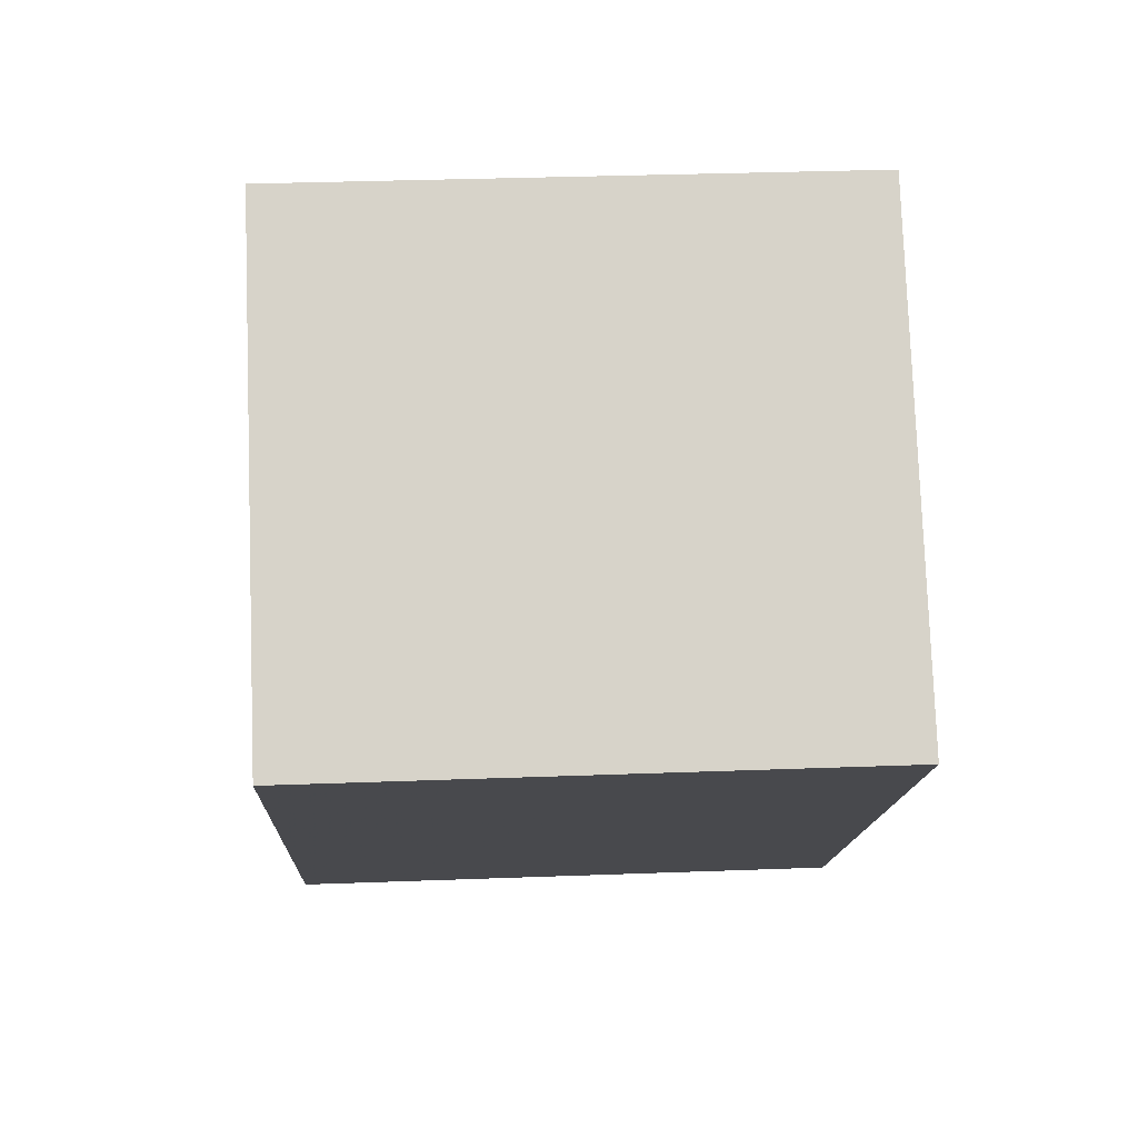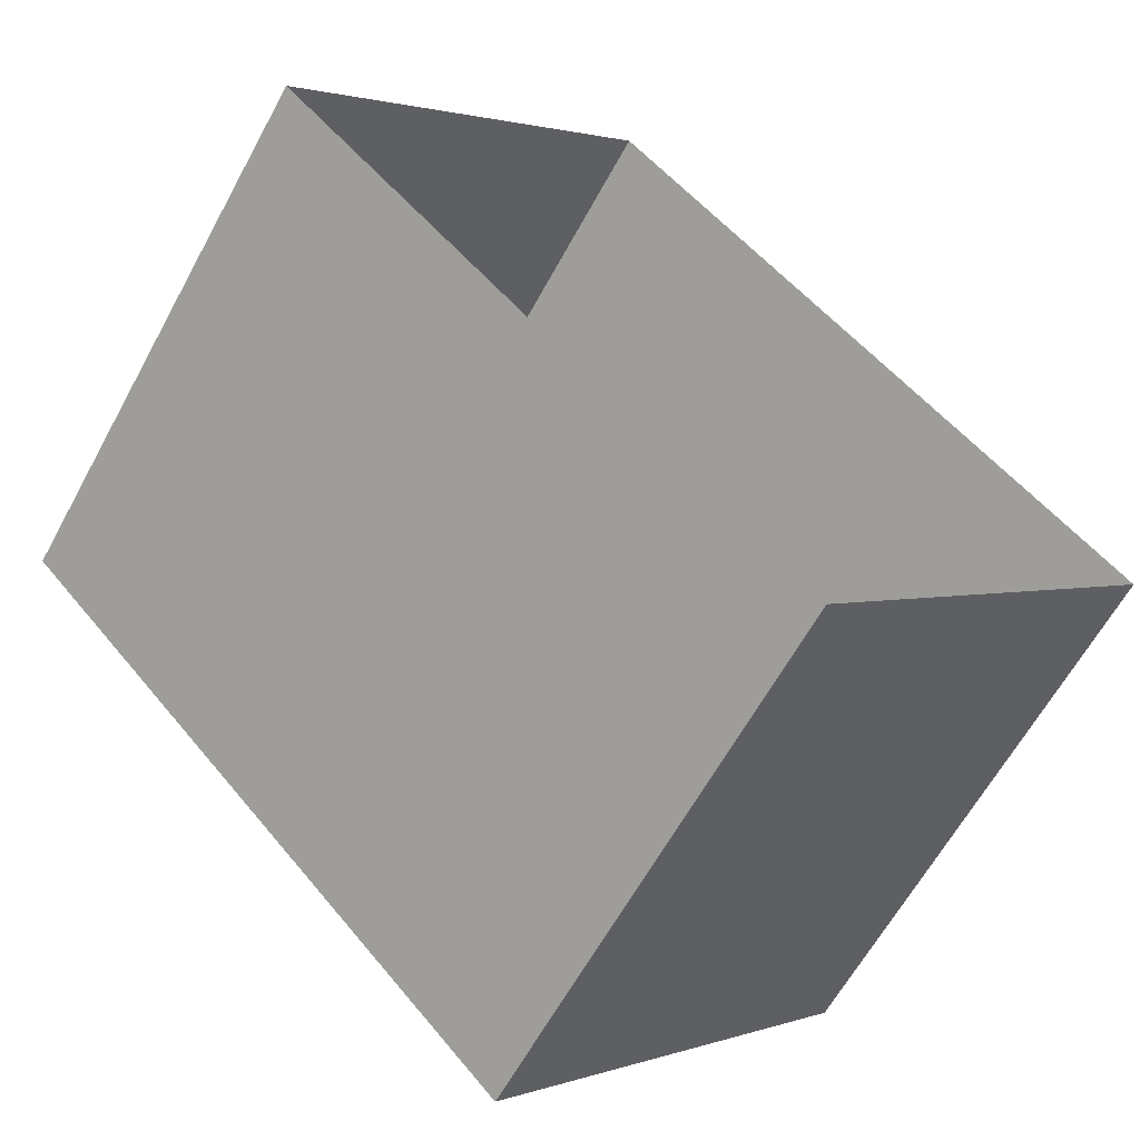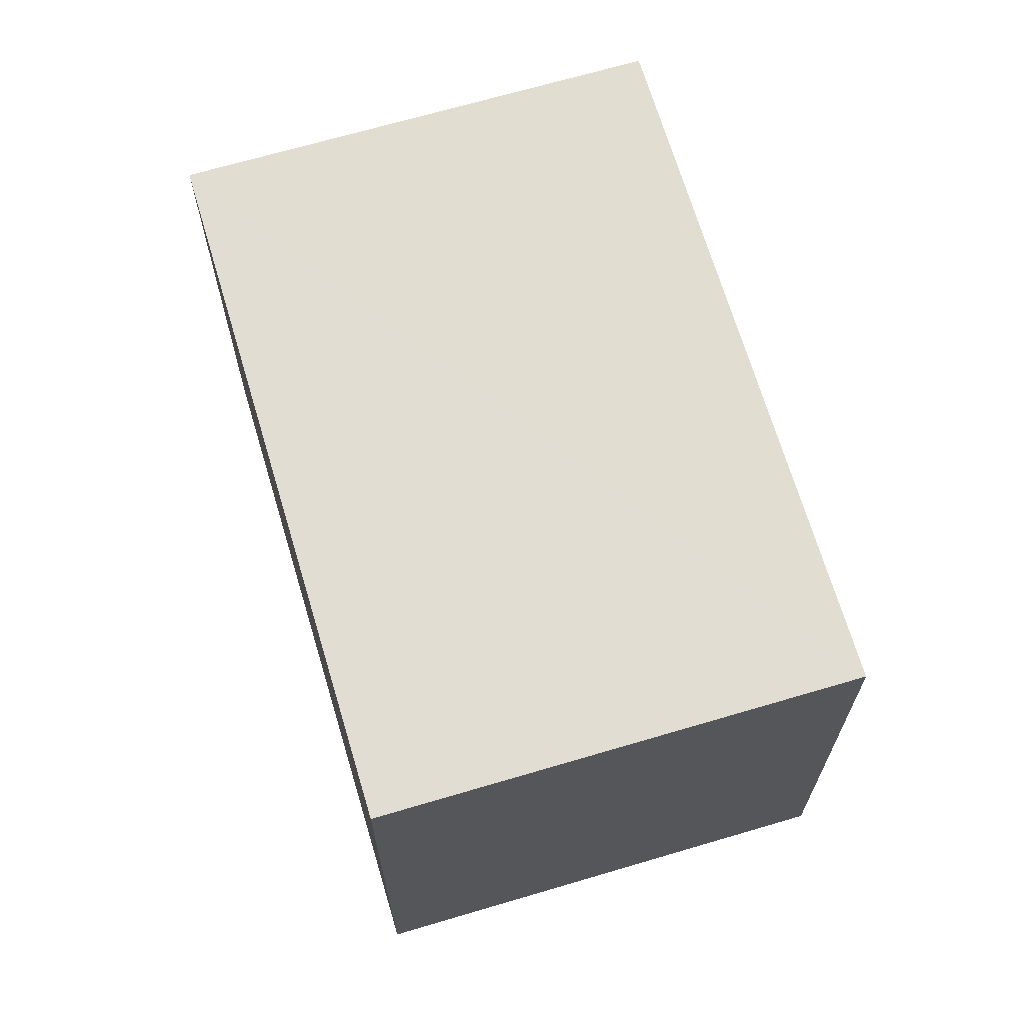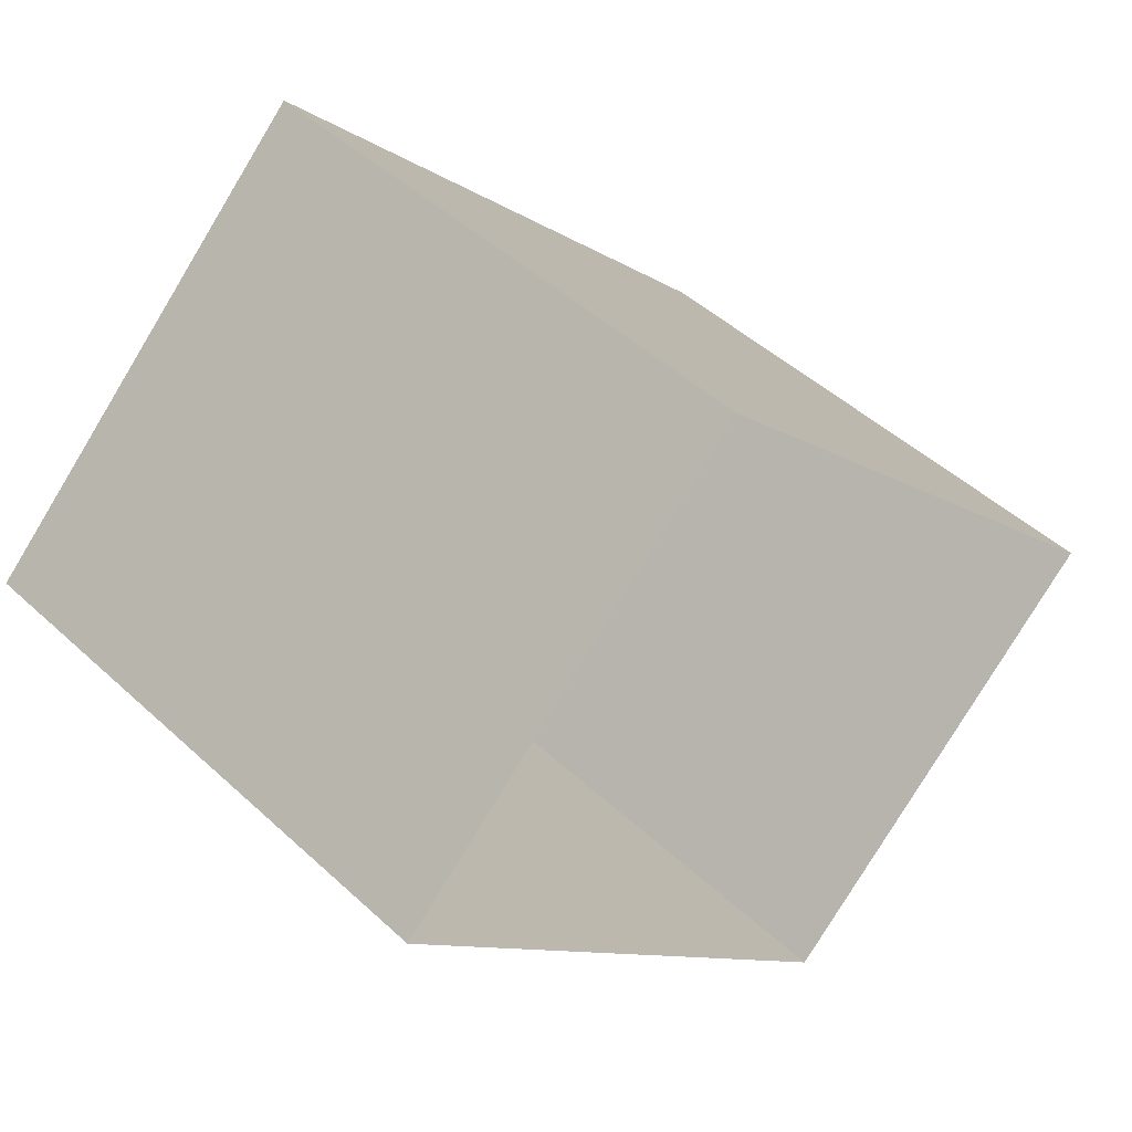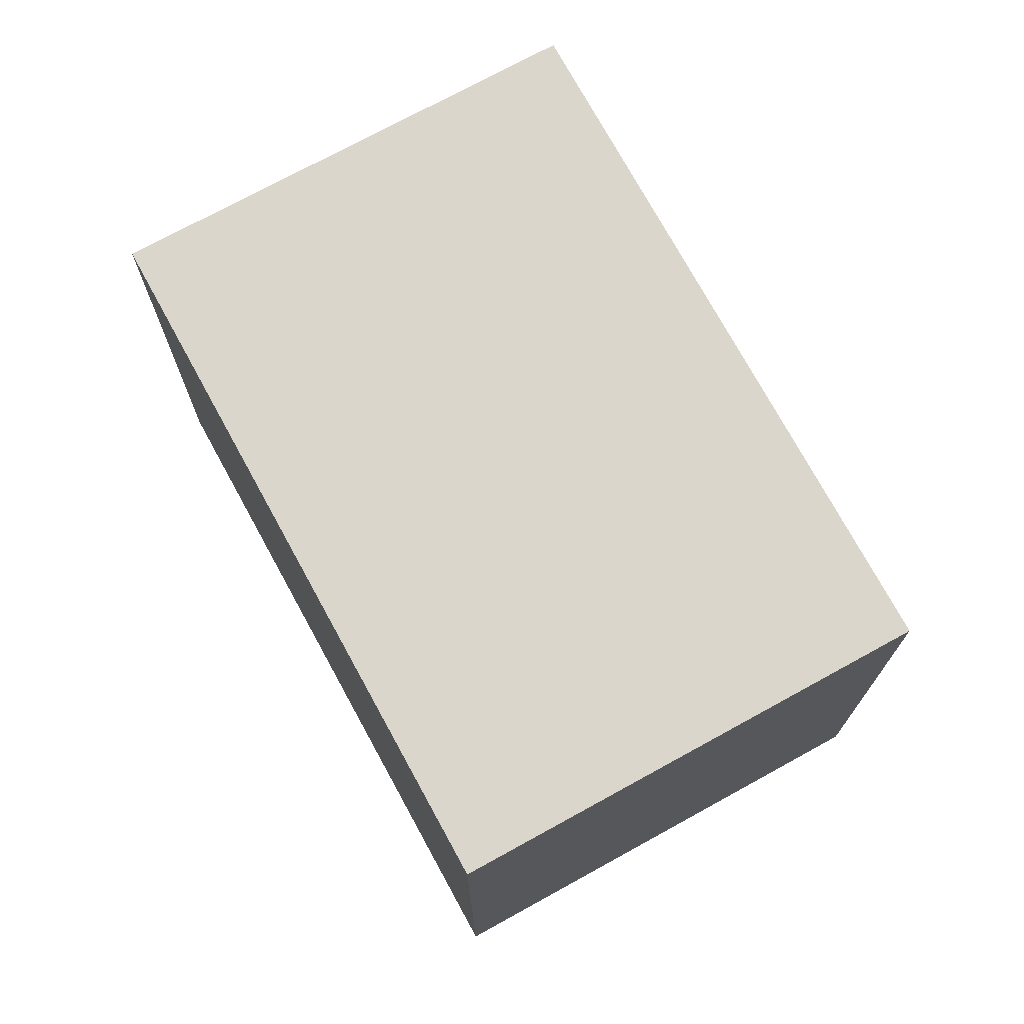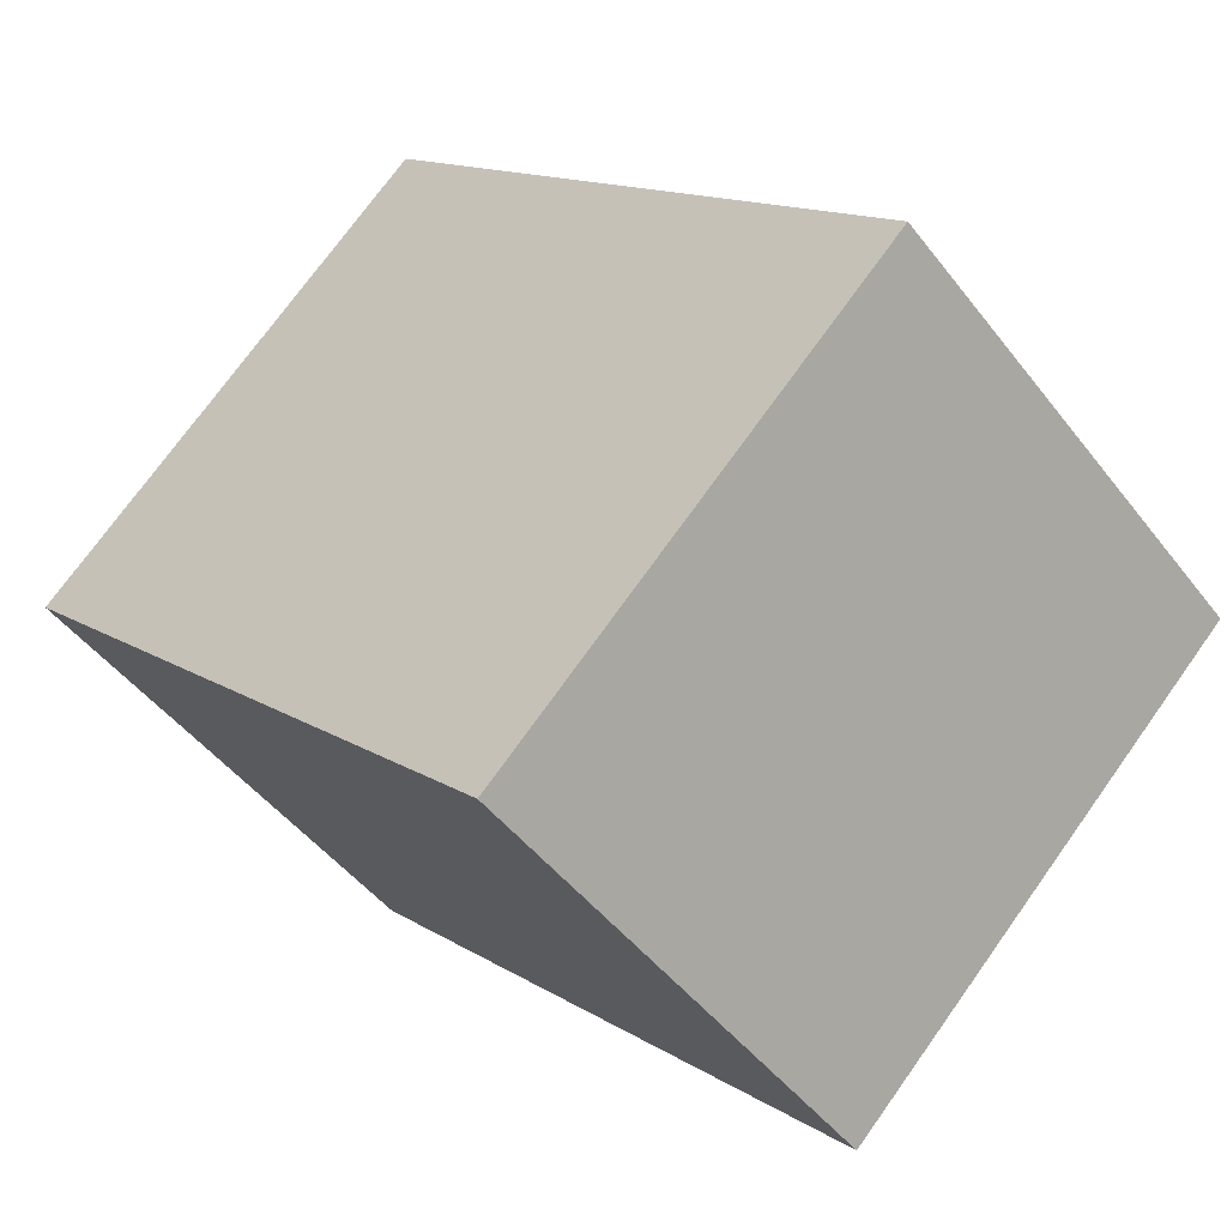
<metadata>
{"format":"obj","ext":"obj","renderer":"f3d","projection":"perspective","resolution":1024,"background":"white","views":[{"elev":33.0,"azim":87.0,"up":"+Y"},{"elev":-62.4,"azim":151.6,"up":"+Y"},{"elev":68.4,"azim":119.1,"up":"+Z"},{"elev":46.5,"azim":136.5,"up":"+Y"},{"elev":73.6,"azim":107.0,"up":"+Z"},{"elev":73.4,"azim":35.5,"up":"+Y"}]}
</metadata>
<code>
v -2.239e+05 -1.273e+05 17.13
v -2.239e+05 -1.273e+05 17.13
v -2.239e+05 -1.273e+05 17.13
v -2.239e+05 -1.273e+05 17.13
v -2.239e+05 -1.273e+05 20.34
v -2.239e+05 -1.273e+05 20.34
v -2.239e+05 -1.273e+05 20.34
v -2.239e+05 -1.273e+05 20.34
f 1 2 3
f 4 1 3
f 5 6 7
f 8 5 7
f 5 2 1
f 5 8 2
f 7 3 2
f 8 7 2
f 7 4 3
f 7 6 4
f 5 1 4
f 6 5 4

</code>
